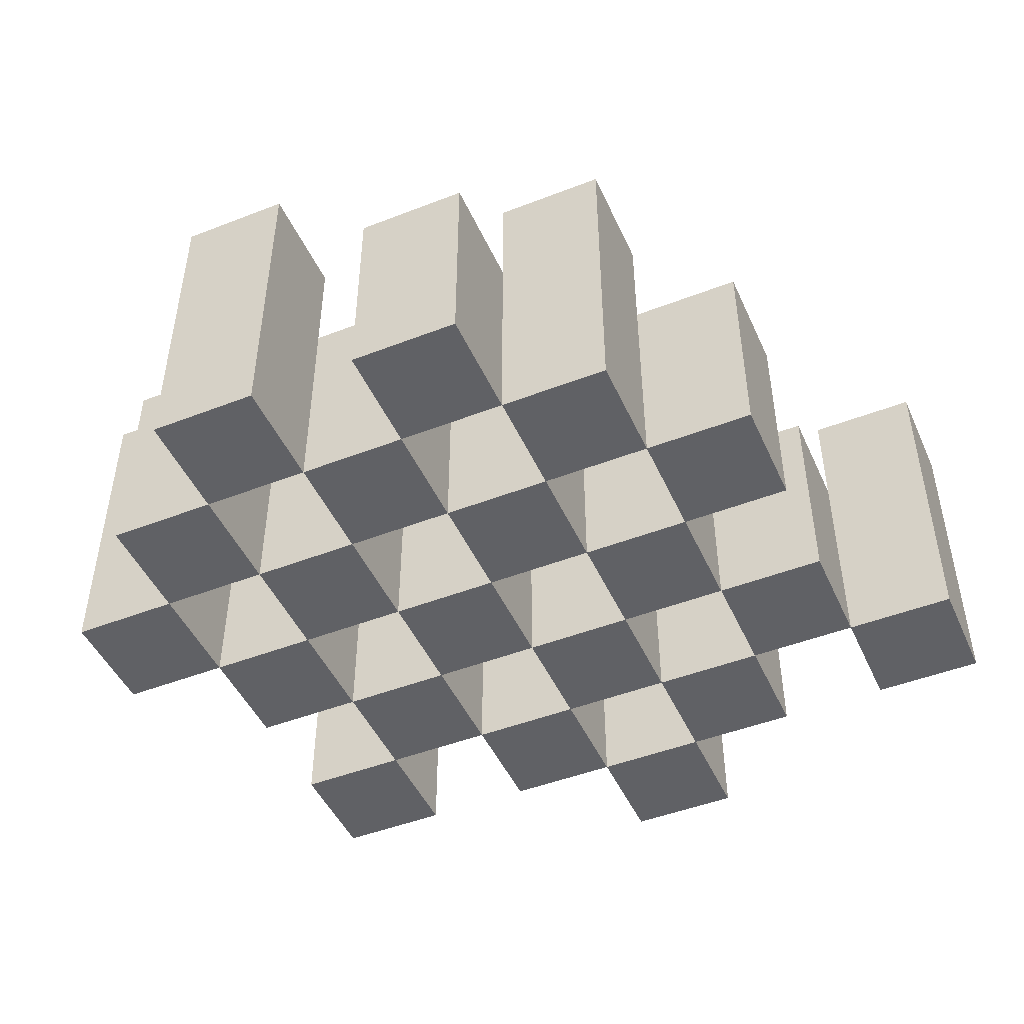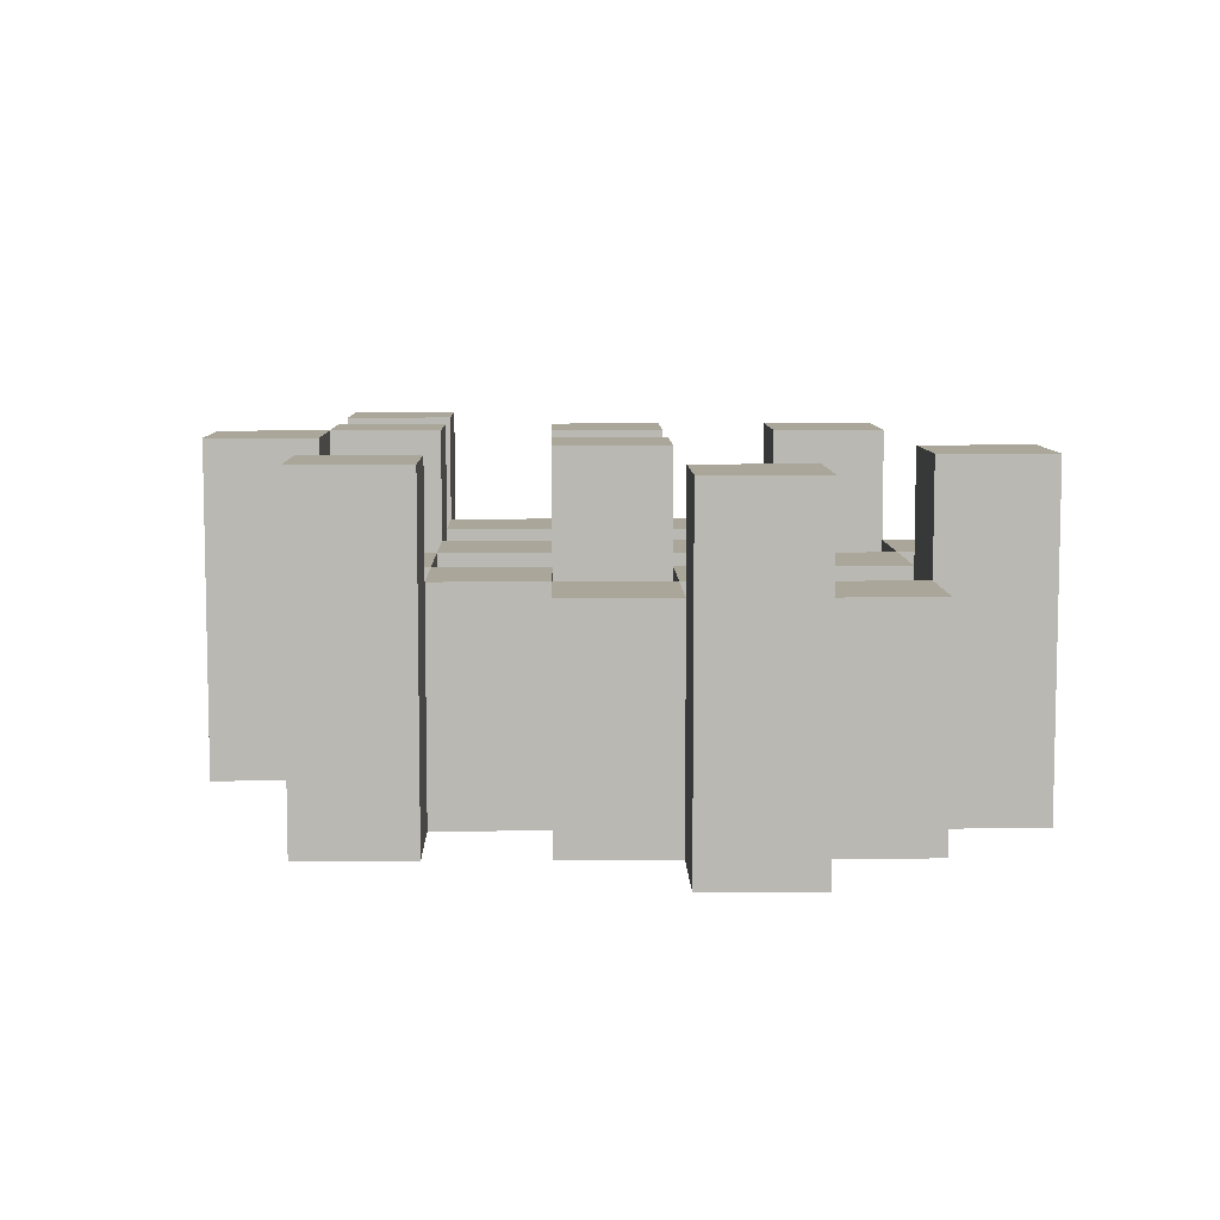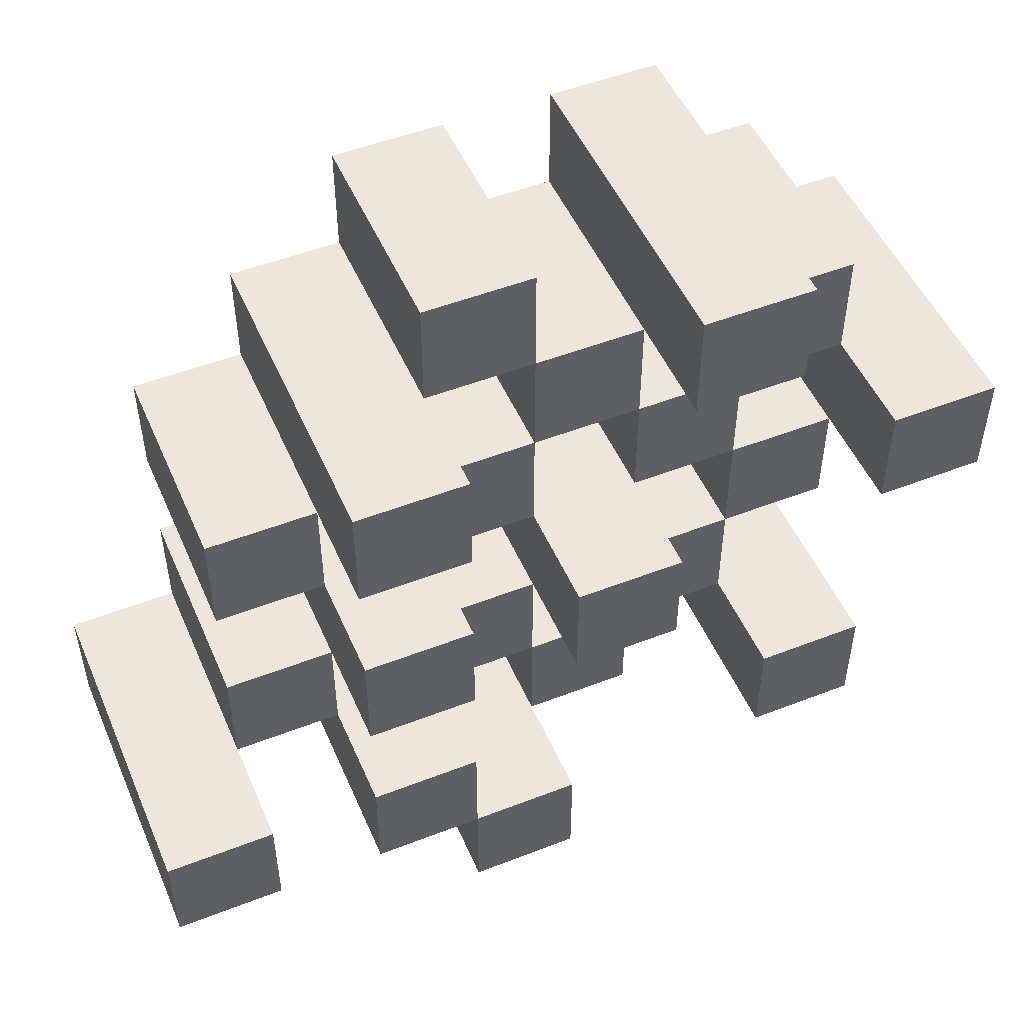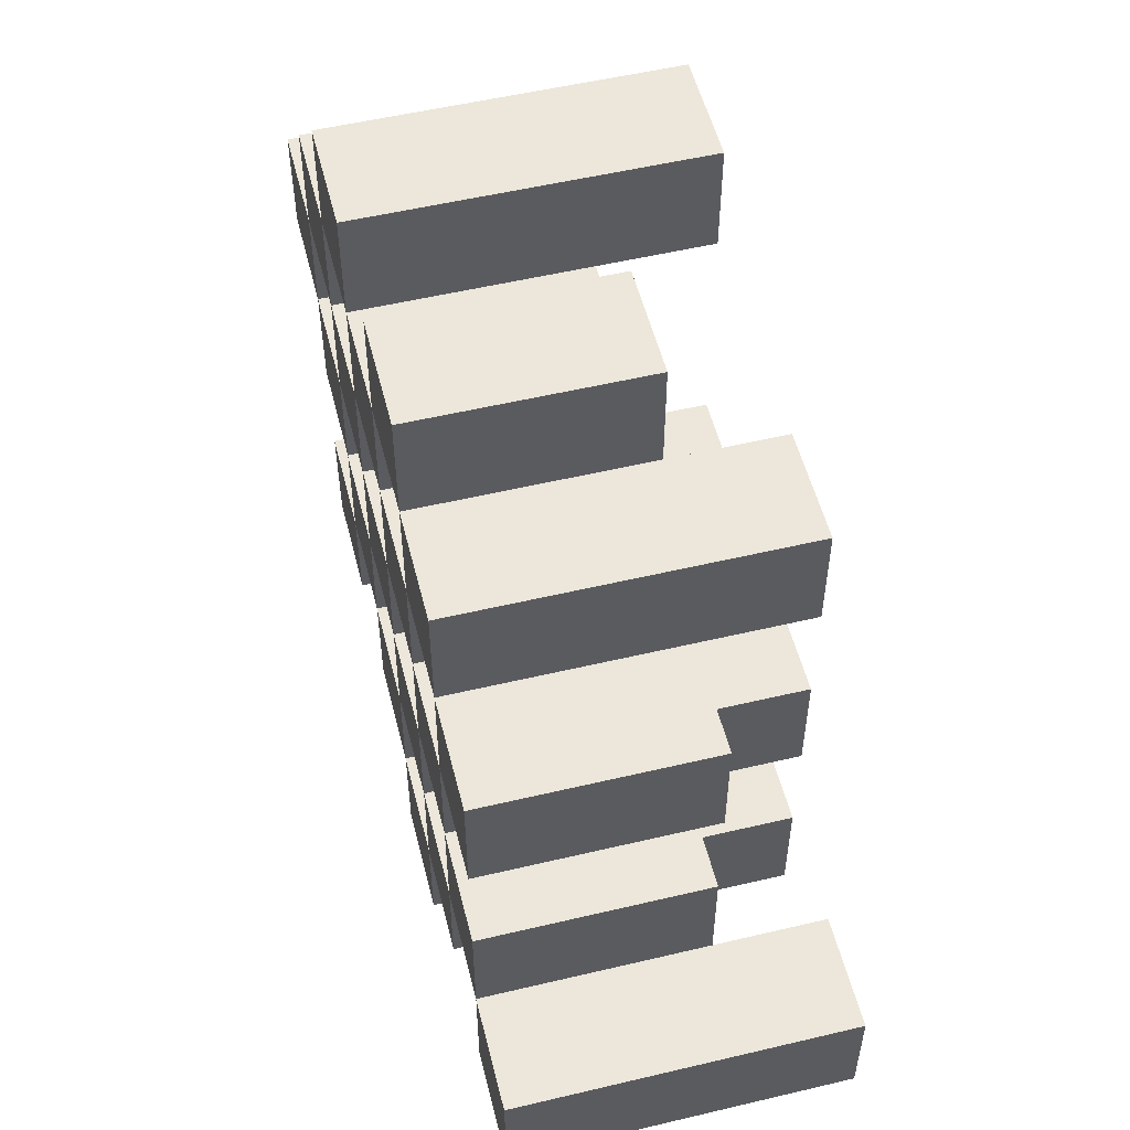
<metadata>
{"format":"obj","ext":"obj","renderer":"f3d","projection":"perspective","resolution":1024,"background":"white","views":[{"elev":-47.2,"azim":23.7,"up":"+Y"},{"elev":7.8,"azim":-91.3,"up":"+Y"},{"elev":50.5,"azim":156.9,"up":"+Z"},{"elev":54.0,"azim":75.9,"up":"+Z"}]}
</metadata>
<code>
o
v 35.9 0.9 1.6
v 35.9 0.9 1.5
v 35.9 1.2 1.6
v 35.9 1.2 1.5
v 36 0.9 1.7
v 36 0.9 1.6
v 36 0.9 1.5
v 36 0.9 1.4
v 36 0.9 1.3
v 36 0.9 1.2
v 36 1.1 1.7
v 36 1.1 1.6
v 36 1.1 1.5
v 36 1.1 1.4
v 36 1.2 1.3
v 36 1.2 1.2
v 36.1 0.9 1.8
v 36.1 0.9 1.7
v 36.1 0.9 1.6
v 36.1 0.9 1.5
v 36.1 0.9 1.4
v 36.1 0.9 1.3
v 36.1 1.1 1.7
v 36.1 1.1 1.6
v 36.1 1.1 1.5
v 36.1 1.1 1.4
v 36.1 1.1 1.3
v 36.1 1.2 1.8
v 36.1 1.2 1.7
v 36.2 0.9 1.7
v 36.2 0.9 1.6
v 36.2 0.9 1.5
v 36.2 0.9 1.4
v 36.2 0.9 1.3
v 36.2 0.9 1.2
v 36.2 1.1 1.7
v 36.2 1.1 1.6
v 36.2 1.1 1.5
v 36.2 1.1 1.4
v 36.2 1.1 1.3
v 36.2 1.1 1.2
v 36.2 1.2 1.5
v 36.2 1.2 1.4
v 36.3 0.9 1.8
v 36.3 0.9 1.7
v 36.3 0.9 1.6
v 36.3 0.9 1.5
v 36.3 0.9 1.4
v 36.3 0.9 1.3
v 36.3 0.9 1.2
v 36.3 0.9 1.1
v 36.3 1.1 1.8
v 36.3 1.1 1.7
v 36.3 1.1 1.6
v 36.3 1.1 1.5
v 36.3 1.1 1.4
v 36.3 1.1 1.3
v 36.3 1.1 1.2
v 36.3 1.2 1.2
v 36.3 1.2 1.1
v 36.4 0.9 1.7
v 36.4 0.9 1.6
v 36.4 0.9 1.5
v 36.4 0.9 1.4
v 36.4 0.9 1.3
v 36.4 0.9 1.2
v 36.4 1.1 1.7
v 36.4 1.1 1.6
v 36.4 1.1 1.5
v 36.4 1.1 1.4
v 36.4 1.1 1.3
v 36.4 1.2 1.7
v 36.4 1.2 1.6
v 36.4 1.2 1.5
v 36.4 1.2 1.4
v 36.4 1.2 1.3
v 36.4 1.2 1.2
v 36.5 0.9 1.6
v 36.5 0.9 1.5
v 36.5 0.9 1.4
v 36.5 0.9 1.3
v 36.5 1.1 1.6
v 36.5 1.1 1.5
v 36.5 1.1 1.4
v 36.5 1.1 1.3
v 36.6 0.9 1.3
v 36.6 0.9 1.2
v 36.6 1.1 1.3
v 36.6 1.2 1.3
v 36.6 1.2 1.2
v 36 0.9 1.6
v 36 0.9 1.5
v 36 1.1 1.6
v 36 1.1 1.5
v 36 1.2 1.6
v 36 1.2 1.5
v 36.1 0.9 1.7
v 36.1 0.9 1.6
v 36.1 0.9 1.5
v 36.1 0.9 1.4
v 36.1 0.9 1.3
v 36.1 0.9 1.2
v 36.1 1.1 1.7
v 36.1 1.1 1.6
v 36.1 1.1 1.5
v 36.1 1.1 1.4
v 36.1 1.1 1.3
v 36.1 1.2 1.3
v 36.1 1.2 1.2
v 36.2 0.9 1.8
v 36.2 0.9 1.7
v 36.2 0.9 1.6
v 36.2 0.9 1.5
v 36.2 0.9 1.4
v 36.2 0.9 1.3
v 36.2 1.1 1.7
v 36.2 1.1 1.6
v 36.2 1.1 1.5
v 36.2 1.1 1.4
v 36.2 1.1 1.3
v 36.2 1.2 1.8
v 36.2 1.2 1.7
v 36.3 0.9 1.7
v 36.3 0.9 1.6
v 36.3 0.9 1.5
v 36.3 0.9 1.4
v 36.3 0.9 1.3
v 36.3 0.9 1.2
v 36.3 1.1 1.7
v 36.3 1.1 1.6
v 36.3 1.1 1.5
v 36.3 1.1 1.4
v 36.3 1.1 1.3
v 36.3 1.1 1.2
v 36.3 1.2 1.5
v 36.3 1.2 1.4
v 36.4 0.9 1.8
v 36.4 0.9 1.7
v 36.4 0.9 1.6
v 36.4 0.9 1.5
v 36.4 0.9 1.4
v 36.4 0.9 1.3
v 36.4 0.9 1.2
v 36.4 0.9 1.1
v 36.4 1.1 1.8
v 36.4 1.1 1.7
v 36.4 1.1 1.6
v 36.4 1.1 1.5
v 36.4 1.1 1.4
v 36.4 1.1 1.3
v 36.4 1.2 1.2
v 36.4 1.2 1.1
v 36.5 0.9 1.7
v 36.5 0.9 1.6
v 36.5 0.9 1.5
v 36.5 0.9 1.4
v 36.5 0.9 1.3
v 36.5 0.9 1.2
v 36.5 1.1 1.6
v 36.5 1.1 1.5
v 36.5 1.1 1.4
v 36.5 1.1 1.3
v 36.5 1.2 1.7
v 36.5 1.2 1.6
v 36.5 1.2 1.5
v 36.5 1.2 1.4
v 36.5 1.2 1.3
v 36.5 1.2 1.2
v 36.6 0.9 1.6
v 36.6 0.9 1.5
v 36.6 0.9 1.4
v 36.6 0.9 1.3
v 36.6 1.1 1.6
v 36.6 1.1 1.5
v 36.6 1.1 1.4
v 36.6 1.1 1.3
v 36.7 0.9 1.3
v 36.7 0.9 1.2
v 36.7 1.2 1.3
v 36.7 1.2 1.2
v 36.1 0.9 1.8
v 36.1 1.2 1.8
v 36.2 0.9 1.8
v 36.2 1.2 1.8
v 36.3 0.9 1.8
v 36.3 1.1 1.8
v 36.4 0.9 1.8
v 36.4 1.1 1.8
v 36 0.9 1.7
v 36 1.1 1.7
v 36.1 0.9 1.7
v 36.1 1.1 1.7
v 36.2 0.9 1.7
v 36.2 1.1 1.7
v 36.3 0.9 1.7
v 36.3 1.1 1.7
v 36.4 0.9 1.7
v 36.4 1.1 1.7
v 36.4 1.2 1.7
v 36.5 0.9 1.7
v 36.5 1.2 1.7
v 35.9 0.9 1.6
v 35.9 1.2 1.6
v 36 0.9 1.6
v 36 1.1 1.6
v 36 1.2 1.6
v 36.1 0.9 1.6
v 36.1 1.1 1.6
v 36.2 0.9 1.6
v 36.2 1.1 1.6
v 36.3 0.9 1.6
v 36.3 1.1 1.6
v 36.4 0.9 1.6
v 36.4 1.1 1.6
v 36.5 0.9 1.6
v 36.5 1.1 1.6
v 36.6 0.9 1.6
v 36.6 1.1 1.6
v 36 0.9 1.5
v 36 1.1 1.5
v 36.1 0.9 1.5
v 36.1 1.1 1.5
v 36.2 0.9 1.5
v 36.2 1.1 1.5
v 36.2 1.2 1.5
v 36.3 0.9 1.5
v 36.3 1.1 1.5
v 36.3 1.2 1.5
v 36.4 0.9 1.5
v 36.4 1.1 1.5
v 36.4 1.2 1.5
v 36.5 0.9 1.5
v 36.5 1.1 1.5
v 36.5 1.2 1.5
v 36.1 0.9 1.4
v 36.1 1.1 1.4
v 36.2 0.9 1.4
v 36.2 1.1 1.4
v 36.3 0.9 1.4
v 36.3 1.1 1.4
v 36.4 0.9 1.4
v 36.4 1.1 1.4
v 36.5 0.9 1.4
v 36.5 1.1 1.4
v 36.6 0.9 1.4
v 36.6 1.1 1.4
v 36 0.9 1.3
v 36 1.2 1.3
v 36.1 0.9 1.3
v 36.1 1.1 1.3
v 36.1 1.2 1.3
v 36.2 0.9 1.3
v 36.2 1.1 1.3
v 36.3 0.9 1.3
v 36.3 1.1 1.3
v 36.4 0.9 1.3
v 36.4 1.1 1.3
v 36.4 1.2 1.3
v 36.5 0.9 1.3
v 36.5 1.1 1.3
v 36.5 1.2 1.3
v 36.6 0.9 1.3
v 36.6 1.1 1.3
v 36.6 1.2 1.3
v 36.7 0.9 1.3
v 36.7 1.2 1.3
v 36.3 0.9 1.2
v 36.3 1.1 1.2
v 36.3 1.2 1.2
v 36.4 0.9 1.2
v 36.4 1.2 1.2
v 36.1 0.9 1.7
v 36.1 1.1 1.7
v 36.1 1.2 1.7
v 36.2 0.9 1.7
v 36.2 1.1 1.7
v 36.2 1.2 1.7
v 36.3 0.9 1.7
v 36.3 1.1 1.7
v 36.4 0.9 1.7
v 36.4 1.1 1.7
v 36 0.9 1.6
v 36 1.1 1.6
v 36.1 0.9 1.6
v 36.1 1.1 1.6
v 36.2 0.9 1.6
v 36.2 1.1 1.6
v 36.3 0.9 1.6
v 36.3 1.1 1.6
v 36.4 0.9 1.6
v 36.4 1.1 1.6
v 36.4 1.2 1.6
v 36.5 0.9 1.6
v 36.5 1.1 1.6
v 36.5 1.2 1.6
v 35.9 0.9 1.5
v 35.9 1.2 1.5
v 36 0.9 1.5
v 36 1.1 1.5
v 36 1.2 1.5
v 36.1 0.9 1.5
v 36.1 1.1 1.5
v 36.2 0.9 1.5
v 36.2 1.1 1.5
v 36.3 0.9 1.5
v 36.3 1.1 1.5
v 36.4 0.9 1.5
v 36.4 1.1 1.5
v 36.5 0.9 1.5
v 36.5 1.1 1.5
v 36.6 0.9 1.5
v 36.6 1.1 1.5
v 36 0.9 1.4
v 36 1.1 1.4
v 36.1 0.9 1.4
v 36.1 1.1 1.4
v 36.2 0.9 1.4
v 36.2 1.1 1.4
v 36.2 1.2 1.4
v 36.3 0.9 1.4
v 36.3 1.1 1.4
v 36.3 1.2 1.4
v 36.4 0.9 1.4
v 36.4 1.1 1.4
v 36.4 1.2 1.4
v 36.5 0.9 1.4
v 36.5 1.1 1.4
v 36.5 1.2 1.4
v 36.1 0.9 1.3
v 36.1 1.1 1.3
v 36.2 0.9 1.3
v 36.2 1.1 1.3
v 36.3 0.9 1.3
v 36.3 1.1 1.3
v 36.4 0.9 1.3
v 36.4 1.1 1.3
v 36.5 0.9 1.3
v 36.5 1.1 1.3
v 36.6 0.9 1.3
v 36.6 1.1 1.3
v 36 0.9 1.2
v 36 1.2 1.2
v 36.1 0.9 1.2
v 36.1 1.2 1.2
v 36.2 0.9 1.2
v 36.2 1.1 1.2
v 36.3 0.9 1.2
v 36.3 1.1 1.2
v 36.4 0.9 1.2
v 36.4 1.2 1.2
v 36.5 0.9 1.2
v 36.5 1.2 1.2
v 36.6 0.9 1.2
v 36.6 1.2 1.2
v 36.7 0.9 1.2
v 36.7 1.2 1.2
v 36.3 0.9 1.1
v 36.3 1.2 1.1
v 36.4 0.9 1.1
v 36.4 1.2 1.1
v 36.1 0.9 1.8
v 36.2 0.9 1.8
v 36.3 0.9 1.8
v 36.4 0.9 1.8
v 36 0.9 1.7
v 36.1 0.9 1.7
v 36.2 0.9 1.7
v 36.3 0.9 1.7
v 36.4 0.9 1.7
v 36.5 0.9 1.7
v 35.9 0.9 1.6
v 36 0.9 1.6
v 36.1 0.9 1.6
v 36.2 0.9 1.6
v 36.3 0.9 1.6
v 36.4 0.9 1.6
v 36.5 0.9 1.6
v 36.6 0.9 1.6
v 35.9 0.9 1.5
v 36 0.9 1.5
v 36.1 0.9 1.5
v 36.2 0.9 1.5
v 36.3 0.9 1.5
v 36.4 0.9 1.5
v 36.5 0.9 1.5
v 36.6 0.9 1.5
v 36 0.9 1.4
v 36.1 0.9 1.4
v 36.2 0.9 1.4
v 36.3 0.9 1.4
v 36.4 0.9 1.4
v 36.5 0.9 1.4
v 36.6 0.9 1.4
v 36 0.9 1.3
v 36.1 0.9 1.3
v 36.2 0.9 1.3
v 36.3 0.9 1.3
v 36.4 0.9 1.3
v 36.5 0.9 1.3
v 36.6 0.9 1.3
v 36.7 0.9 1.3
v 36 0.9 1.2
v 36.1 0.9 1.2
v 36.2 0.9 1.2
v 36.3 0.9 1.2
v 36.4 0.9 1.2
v 36.5 0.9 1.2
v 36.6 0.9 1.2
v 36.7 0.9 1.2
v 36.3 0.9 1.1
v 36.4 0.9 1.1
v 36.3 1.1 1.8
v 36.4 1.1 1.8
v 36 1.1 1.7
v 36.1 1.1 1.7
v 36.2 1.1 1.7
v 36.3 1.1 1.7
v 36.4 1.1 1.7
v 36 1.1 1.6
v 36.1 1.1 1.6
v 36.2 1.1 1.6
v 36.3 1.1 1.6
v 36.4 1.1 1.6
v 36.5 1.1 1.6
v 36.6 1.1 1.6
v 36 1.1 1.5
v 36.1 1.1 1.5
v 36.2 1.1 1.5
v 36.3 1.1 1.5
v 36.4 1.1 1.5
v 36.5 1.1 1.5
v 36.6 1.1 1.5
v 36 1.1 1.4
v 36.1 1.1 1.4
v 36.2 1.1 1.4
v 36.3 1.1 1.4
v 36.4 1.1 1.4
v 36.5 1.1 1.4
v 36.6 1.1 1.4
v 36.1 1.1 1.3
v 36.2 1.1 1.3
v 36.3 1.1 1.3
v 36.4 1.1 1.3
v 36.5 1.1 1.3
v 36.6 1.1 1.3
v 36.2 1.1 1.2
v 36.3 1.1 1.2
v 36.1 1.2 1.8
v 36.2 1.2 1.8
v 36.1 1.2 1.7
v 36.2 1.2 1.7
v 36.4 1.2 1.7
v 36.5 1.2 1.7
v 35.9 1.2 1.6
v 36 1.2 1.6
v 36.4 1.2 1.6
v 36.5 1.2 1.6
v 35.9 1.2 1.5
v 36 1.2 1.5
v 36.2 1.2 1.5
v 36.3 1.2 1.5
v 36.4 1.2 1.5
v 36.5 1.2 1.5
v 36.2 1.2 1.4
v 36.3 1.2 1.4
v 36.4 1.2 1.4
v 36.5 1.2 1.4
v 36 1.2 1.3
v 36.1 1.2 1.3
v 36.4 1.2 1.3
v 36.5 1.2 1.3
v 36.6 1.2 1.3
v 36.7 1.2 1.3
v 36 1.2 1.2
v 36.1 1.2 1.2
v 36.3 1.2 1.2
v 36.4 1.2 1.2
v 36.5 1.2 1.2
v 36.6 1.2 1.2
v 36.7 1.2 1.2
v 36.3 1.2 1.1
v 36.4 1.2 1.1
f 3 2 1
f 4 2 3
f 11 6 5
f 12 6 11
f 13 8 7
f 14 8 13
f 15 10 9
f 16 10 15
f 23 18 17
f 24 20 19
f 25 20 24
f 26 22 21
f 27 22 26
f 28 23 17
f 29 23 28
f 36 31 30
f 37 31 36
f 38 33 32
f 39 33 38
f 40 35 34
f 41 35 40
f 42 39 38
f 43 39 42
f 52 45 44
f 53 45 52
f 54 47 46
f 55 47 54
f 56 49 48
f 57 49 56
f 58 51 50
f 59 51 58
f 60 51 59
f 67 62 61
f 68 62 67
f 69 64 63
f 70 64 69
f 71 66 65
f 72 68 67
f 73 68 72
f 74 70 69
f 75 70 74
f 76 66 71
f 77 66 76
f 82 79 78
f 83 79 82
f 84 81 80
f 85 81 84
f 88 87 86
f 89 87 88
f 90 87 89
f 91 92 93
f 93 92 94
f 93 94 95
f 95 94 96
f 97 98 103
f 103 98 104
f 99 100 105
f 105 100 106
f 101 102 107
f 107 102 108
f 108 102 109
f 110 111 116
f 112 113 117
f 117 113 118
f 114 115 119
f 119 115 120
f 110 116 121
f 121 116 122
f 123 124 129
f 129 124 130
f 125 126 131
f 131 126 132
f 127 128 133
f 133 128 134
f 131 132 135
f 135 132 136
f 137 138 145
f 145 138 146
f 139 140 147
f 147 140 148
f 141 142 149
f 149 142 150
f 143 144 151
f 151 144 152
f 153 154 159
f 155 156 160
f 160 156 161
f 157 158 162
f 153 159 163
f 163 159 164
f 160 161 165
f 165 161 166
f 162 158 167
f 167 158 168
f 169 170 173
f 173 170 174
f 171 172 175
f 175 172 176
f 177 178 179
f 179 178 180
f 183 182 181
f 184 182 183
f 187 186 185
f 188 186 187
f 191 190 189
f 192 190 191
f 195 194 193
f 196 194 195
f 200 198 197
f 200 199 198
f 201 199 200
f 204 203 202
f 205 203 204
f 206 203 205
f 209 208 207
f 210 208 209
f 213 212 211
f 214 212 213
f 217 216 215
f 218 216 217
f 221 220 219
f 222 220 221
f 226 224 223
f 226 225 224
f 227 225 226
f 228 225 227
f 232 230 229
f 232 231 230
f 233 231 232
f 234 231 233
f 237 236 235
f 238 236 237
f 241 240 239
f 242 240 241
f 245 244 243
f 246 244 245
f 249 248 247
f 250 248 249
f 251 248 250
f 254 253 252
f 255 253 254
f 259 257 256
f 259 258 257
f 260 258 259
f 261 258 260
f 265 263 262
f 265 264 263
f 266 264 265
f 270 268 267
f 270 269 268
f 271 269 270
f 272 273 275
f 273 274 275
f 275 274 276
f 276 274 277
f 278 279 280
f 280 279 281
f 282 283 284
f 284 283 285
f 286 287 288
f 288 287 289
f 290 291 293
f 291 292 293
f 293 292 294
f 294 292 295
f 296 297 298
f 298 297 299
f 299 297 300
f 301 302 303
f 303 302 304
f 305 306 307
f 307 306 308
f 309 310 311
f 311 310 312
f 313 314 315
f 315 314 316
f 317 318 320
f 318 319 320
f 320 319 321
f 321 319 322
f 323 324 326
f 324 325 326
f 326 325 327
f 327 325 328
f 329 330 331
f 331 330 332
f 333 334 335
f 335 334 336
f 337 338 339
f 339 338 340
f 341 342 343
f 343 342 344
f 345 346 347
f 347 346 348
f 349 350 351
f 351 350 352
f 353 354 355
f 355 354 356
f 357 358 359
f 359 358 360
f 366 362 361
f 367 362 366
f 368 364 363
f 369 364 368
f 372 366 365
f 373 366 372
f 374 368 367
f 375 368 374
f 376 370 369
f 377 370 376
f 379 372 371
f 380 372 379
f 381 374 373
f 382 374 381
f 383 376 375
f 384 376 383
f 385 378 377
f 386 378 385
f 387 381 380
f 388 381 387
f 389 383 382
f 390 383 389
f 391 385 384
f 392 385 391
f 395 389 388
f 396 389 395
f 397 391 390
f 398 391 397
f 399 393 392
f 400 393 399
f 402 395 394
f 403 395 402
f 404 397 396
f 405 397 404
f 406 399 398
f 407 399 406
f 408 401 400
f 409 401 408
f 410 406 405
f 411 406 410
f 412 413 417
f 417 413 418
f 414 415 419
f 419 415 420
f 416 417 421
f 421 417 422
f 420 421 427
f 427 421 428
f 422 423 429
f 429 423 430
f 424 425 431
f 431 425 432
f 426 427 433
f 433 427 434
f 434 435 440
f 440 435 441
f 436 437 442
f 442 437 443
f 438 439 444
f 444 439 445
f 441 442 446
f 446 442 447
f 448 449 450
f 450 449 451
f 452 453 456
f 456 453 457
f 454 455 458
f 458 455 459
f 460 461 464
f 464 461 465
f 462 463 466
f 466 463 467
f 468 469 474
f 474 469 475
f 470 471 477
f 477 471 478
f 472 473 479
f 479 473 480
f 476 477 481
f 481 477 482

</code>
